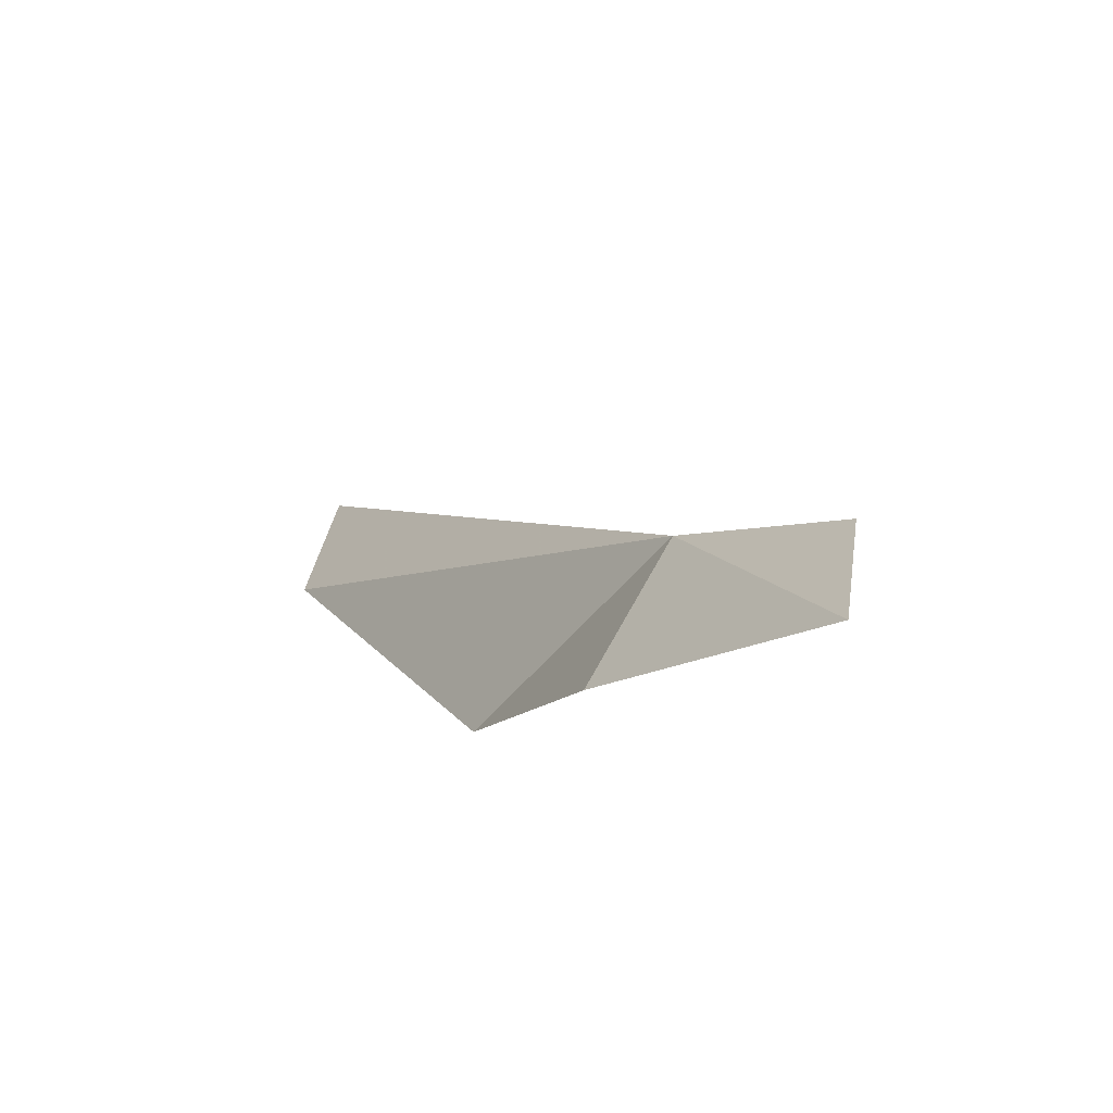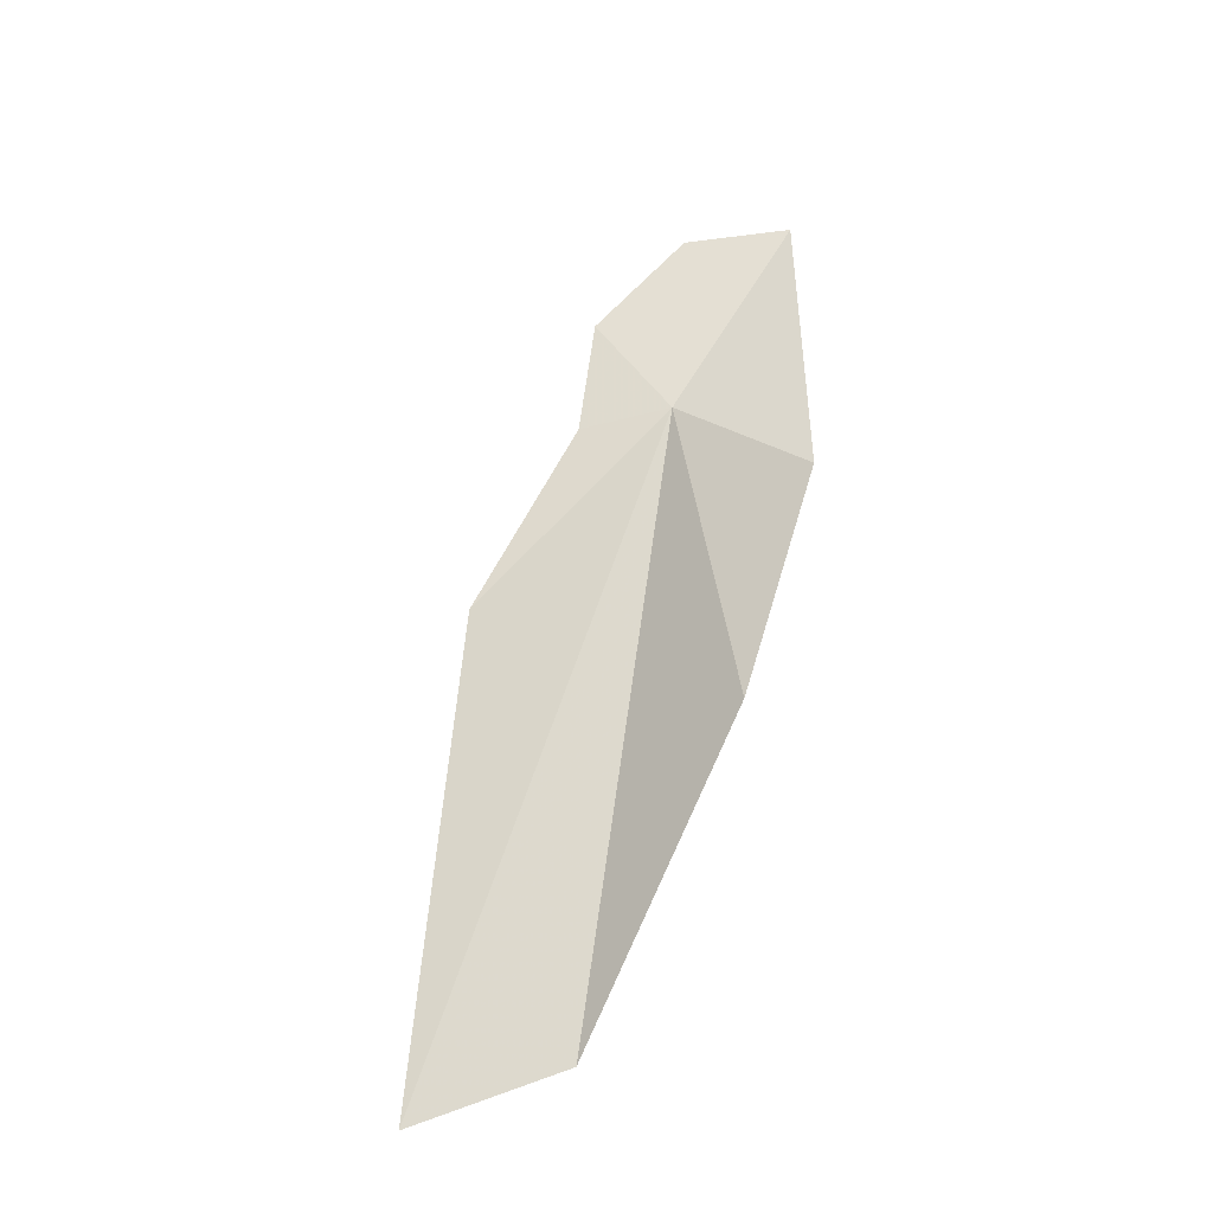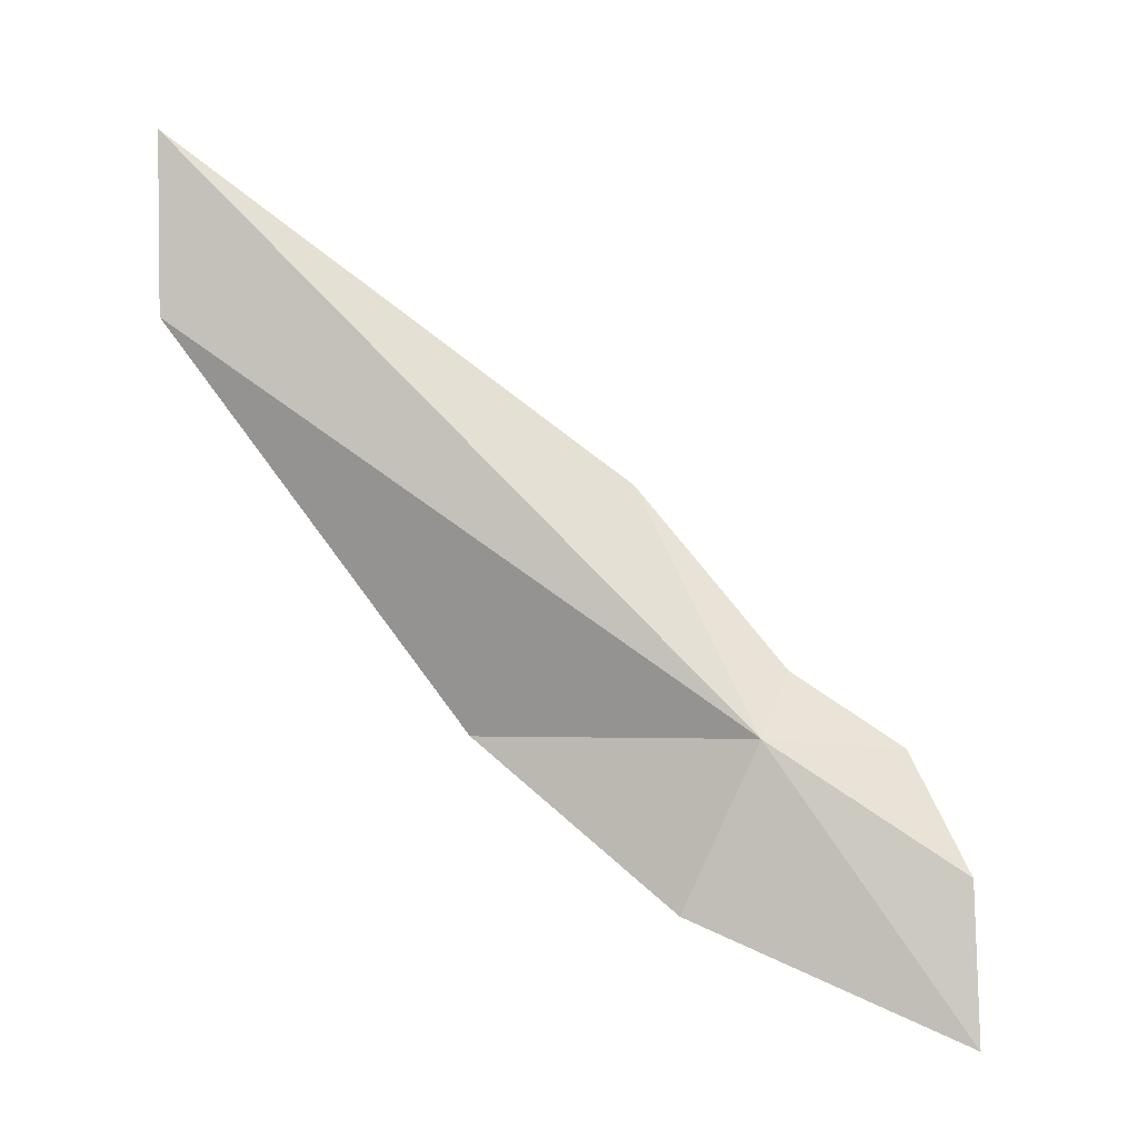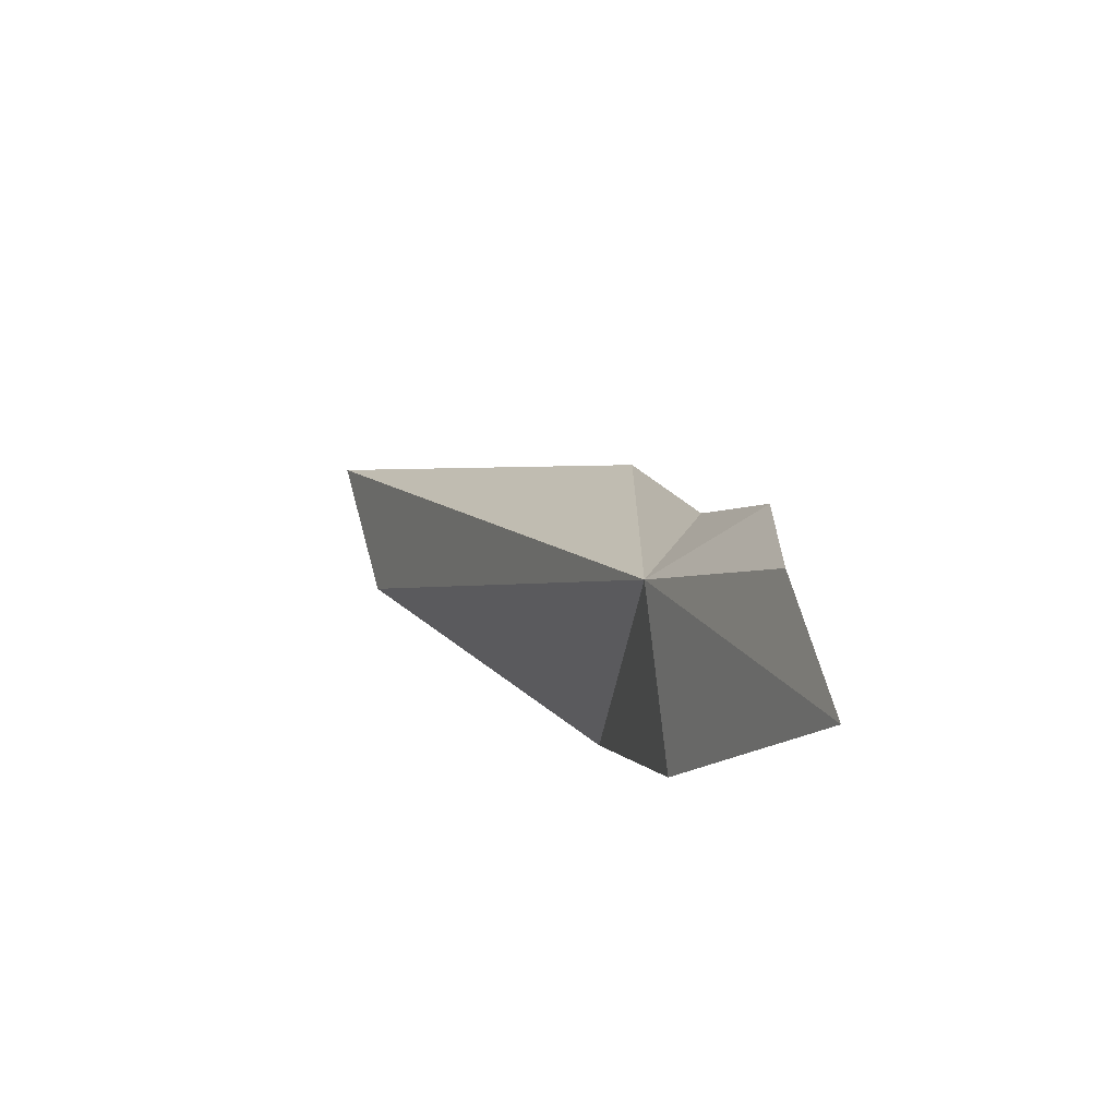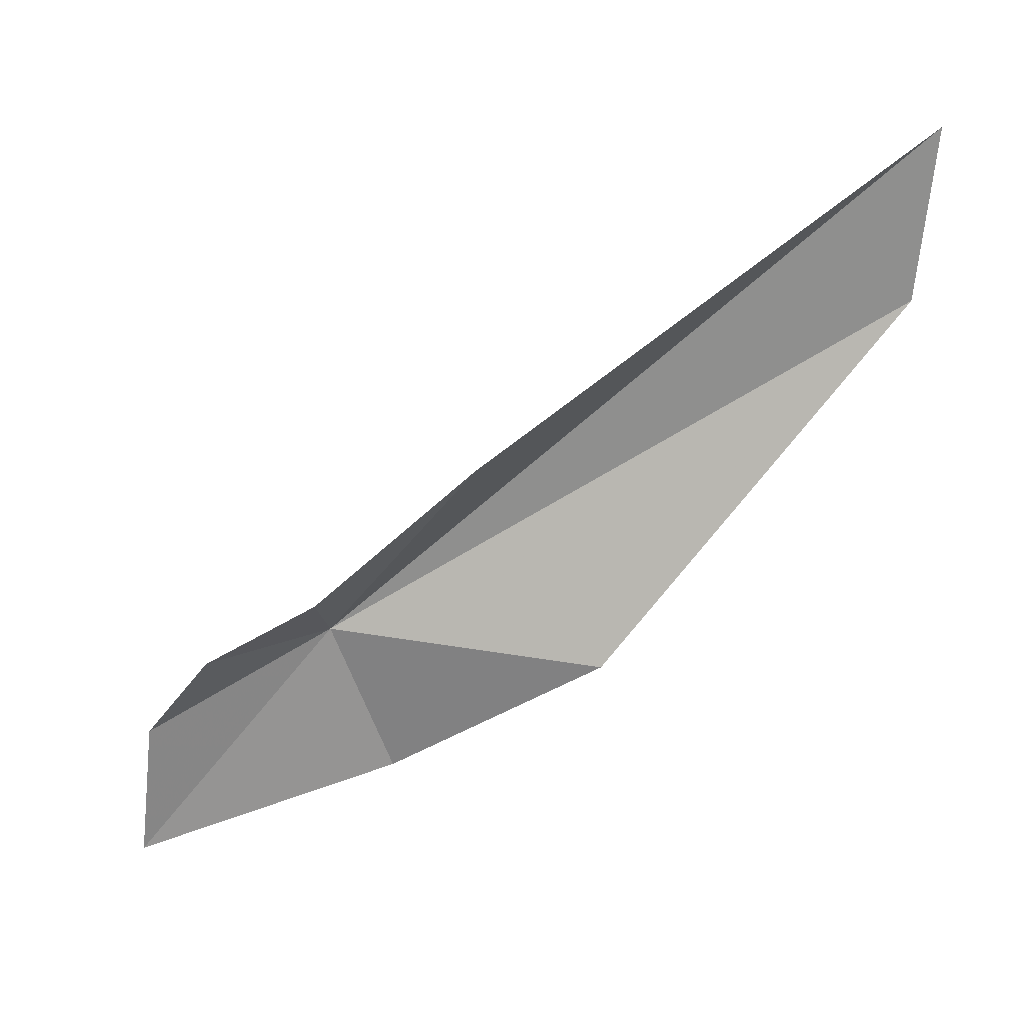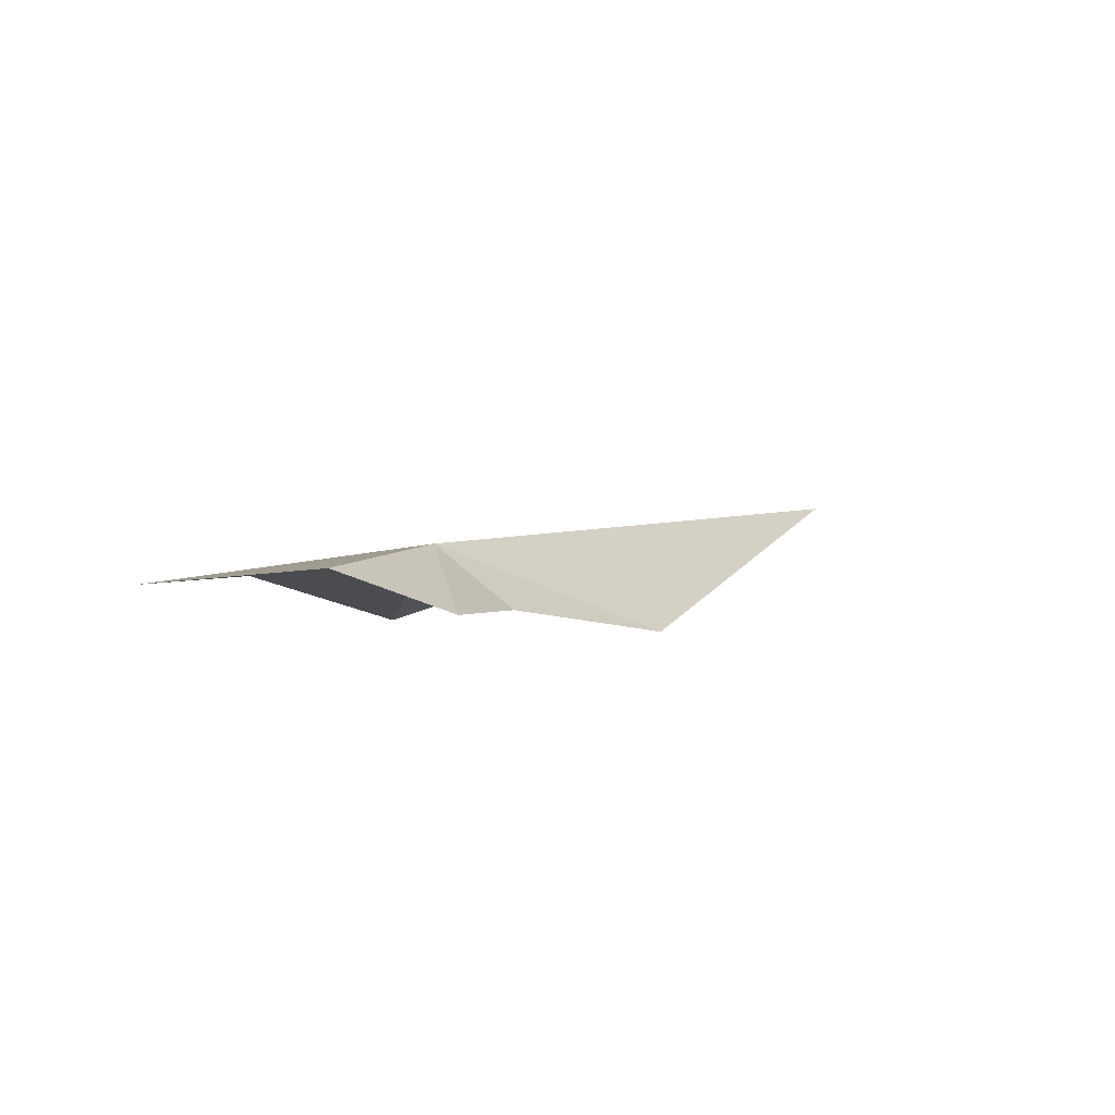
<metadata>
{"format":"obj","ext":"obj","renderer":"f3d","projection":"perspective","resolution":1024,"background":"white","views":[{"elev":-42.2,"azim":154.5,"up":"+Z"},{"elev":-2.6,"azim":35.3,"up":"+Y"},{"elev":15.0,"azim":124.0,"up":"+Z"},{"elev":66.1,"azim":151.4,"up":"+Y"},{"elev":8.4,"azim":-71.0,"up":"+Z"},{"elev":66.5,"azim":-116.3,"up":"+Y"}]}
</metadata>
<code>
v 13.56 -19.55 89.63
v 13.25 -16.15 85.64
v 12.63 -16.65 87.88
v 11.88 -18.11 89.28
v 12.27 -19.85 90.25
v 12 -22.66 92.57
v 15.07 -29.12 97.74
v 15.73 -28.62 95.07
v 14.5 -23.93 89.1
v 14.57 -20.23 87.14
f 1 2 3
f 1 3 4
f 1 4 5
f 1 5 6
f 1 7 8
f 1 8 9
f 1 9 10
f 1 10 2
f 1 6 7

</code>
